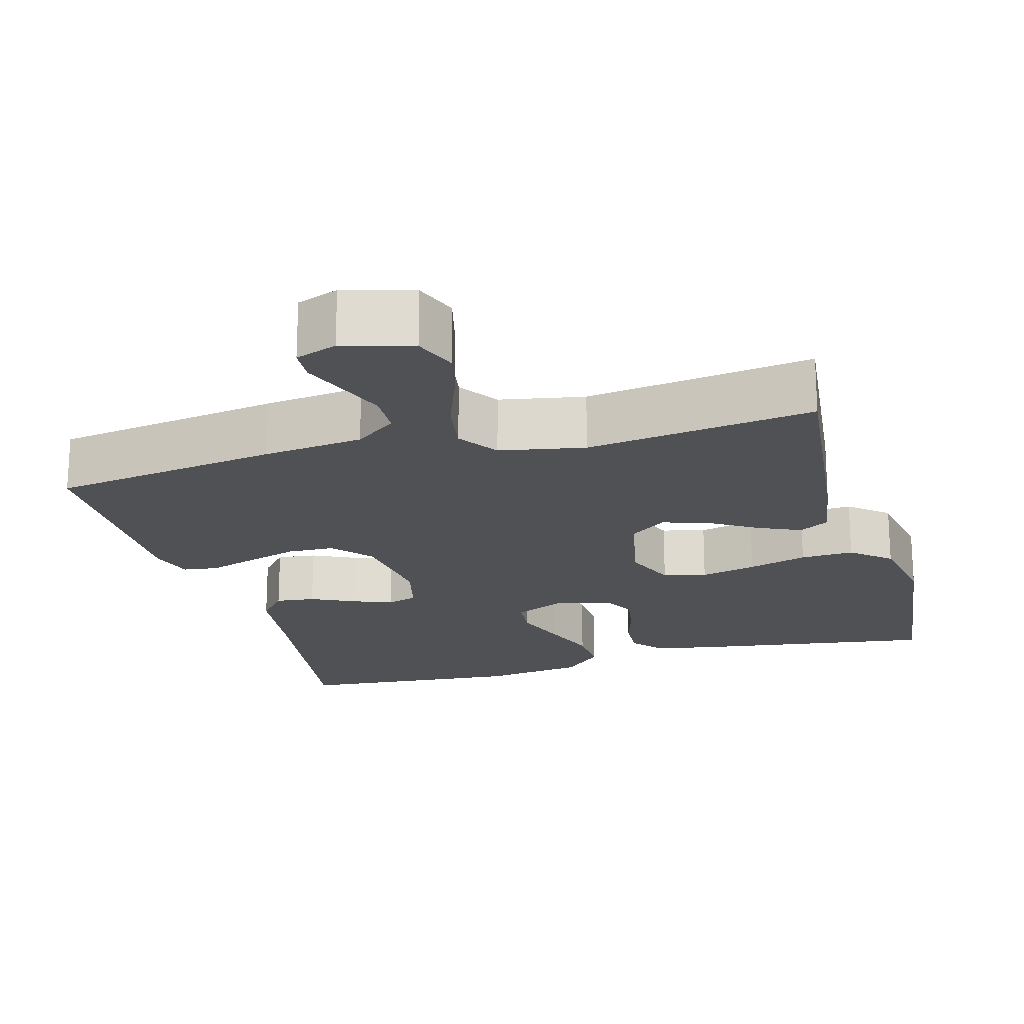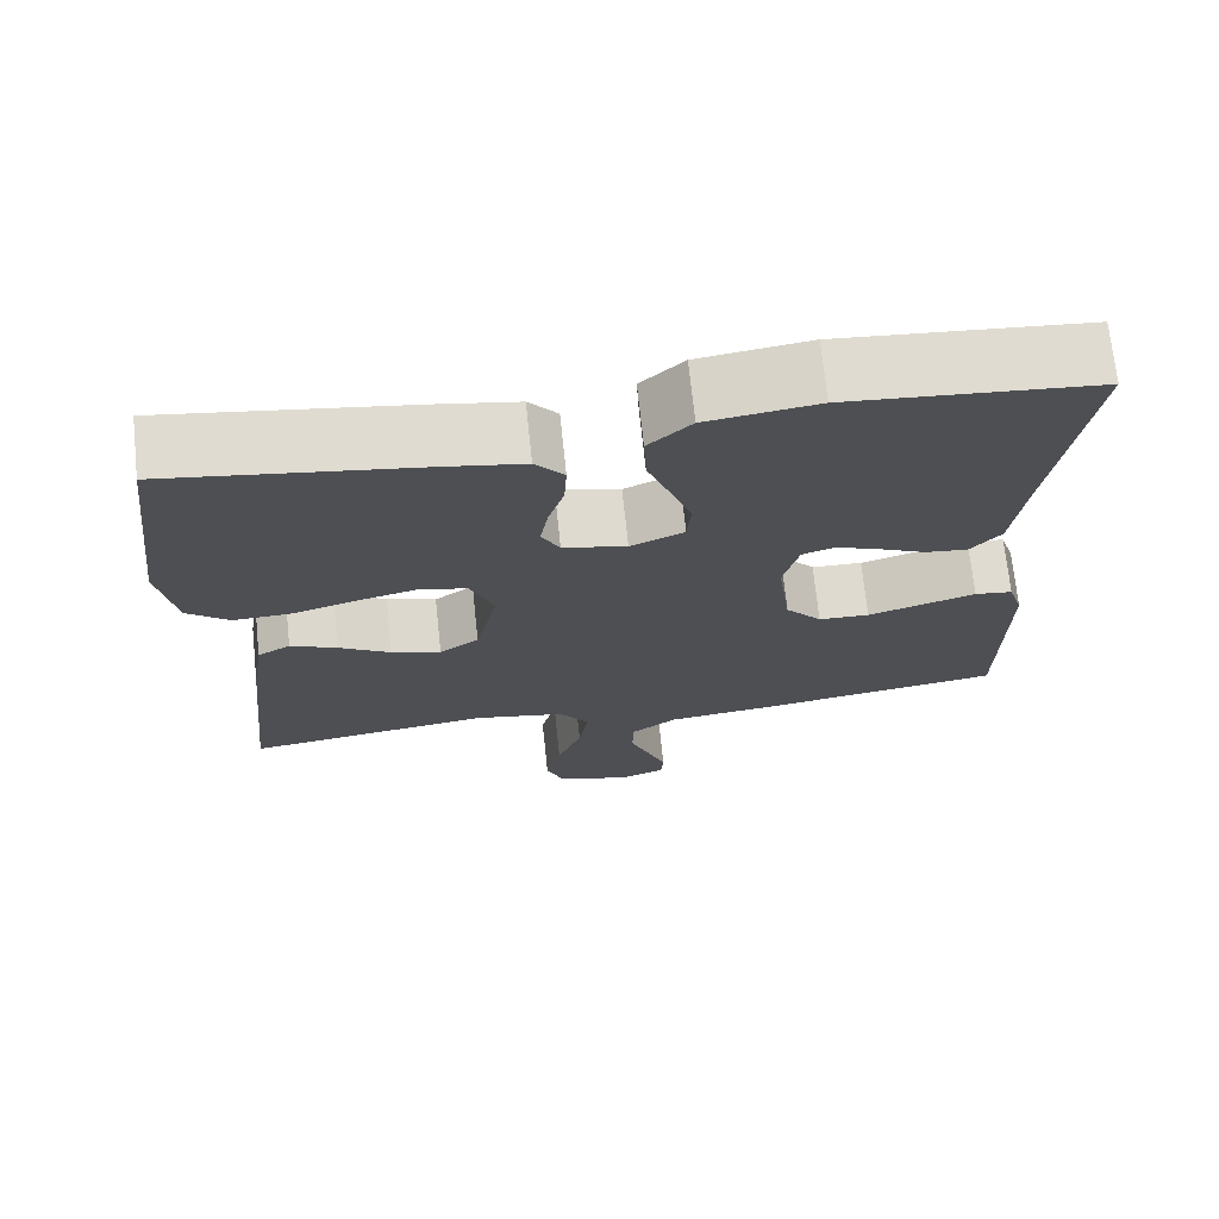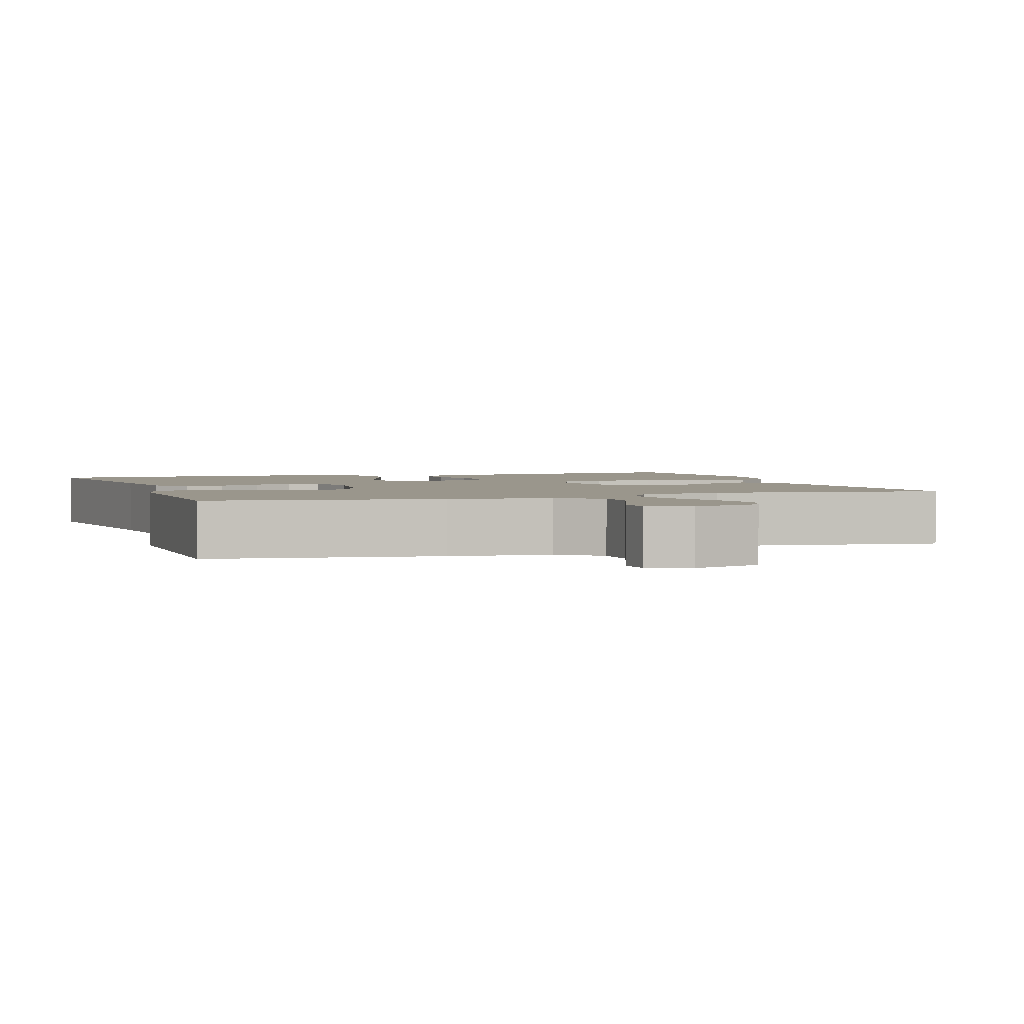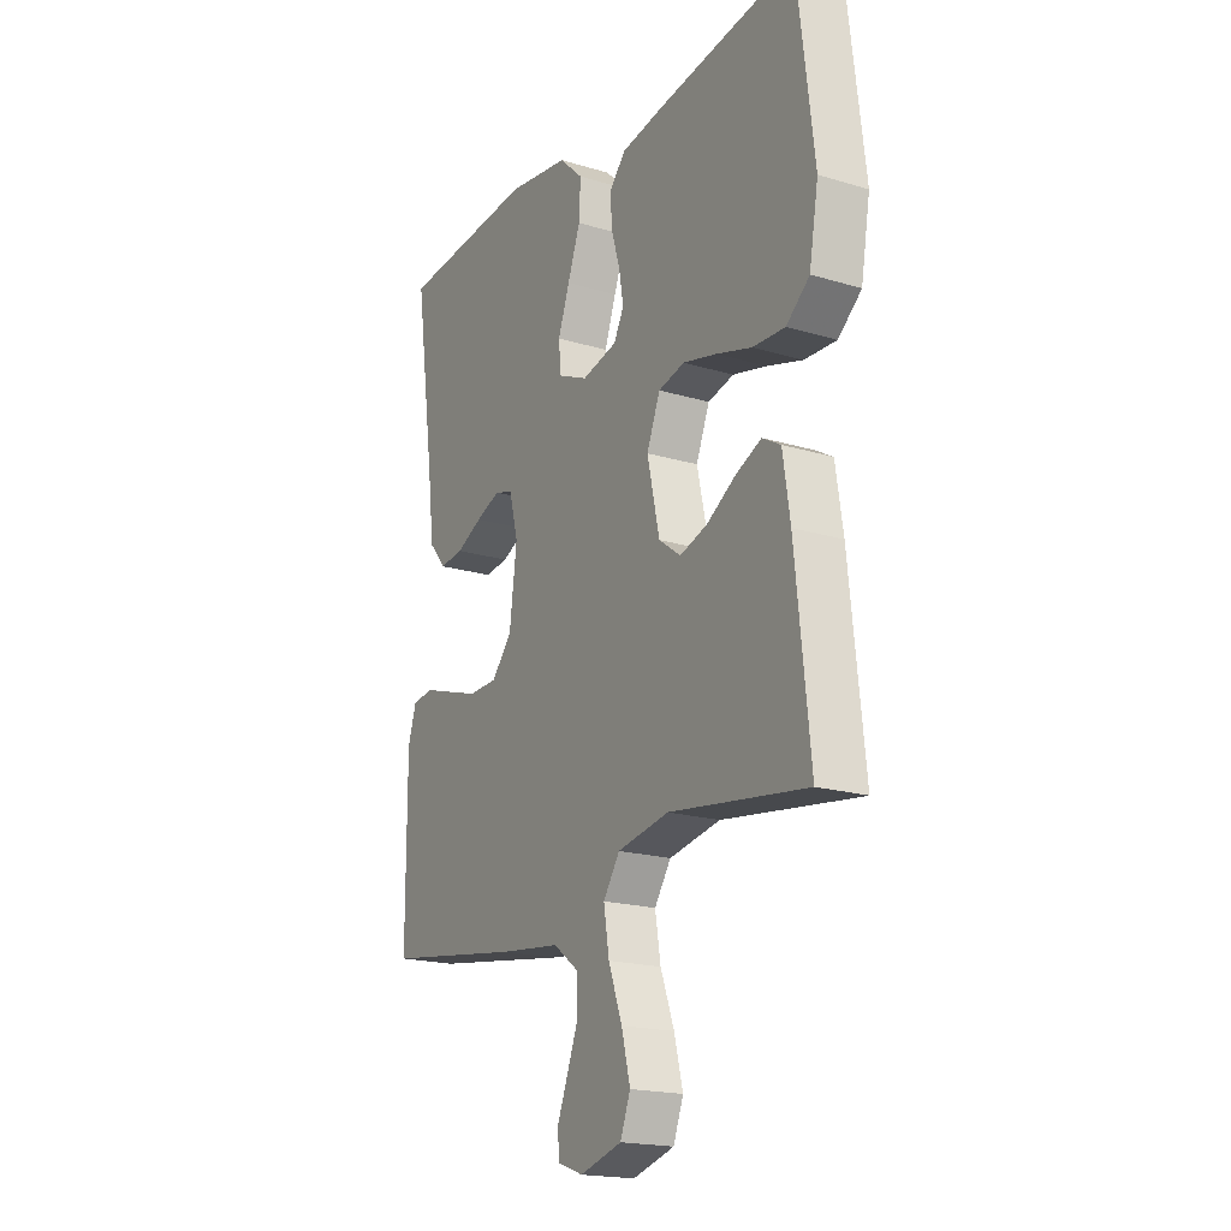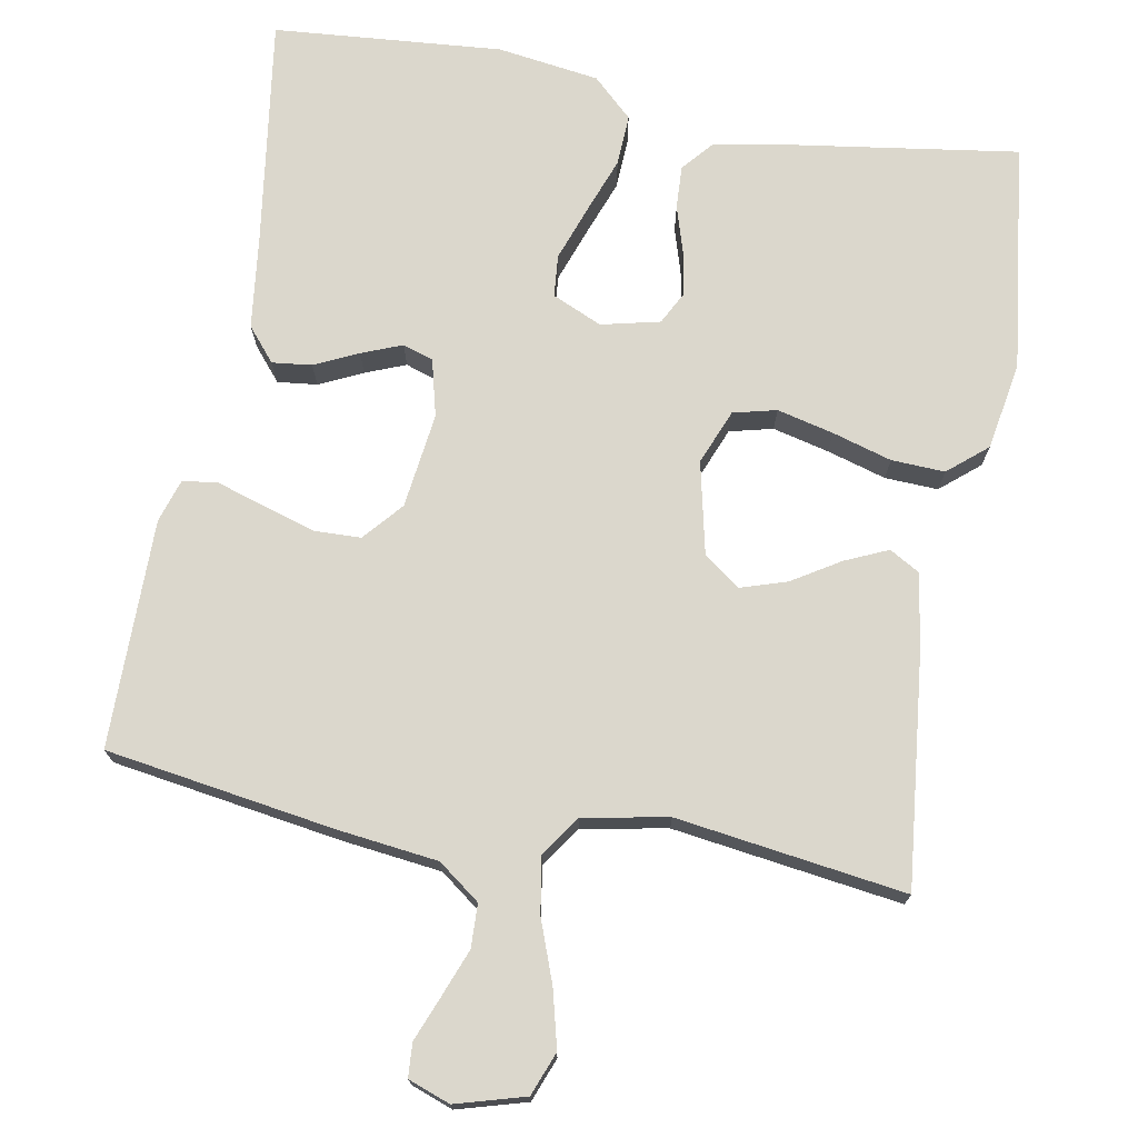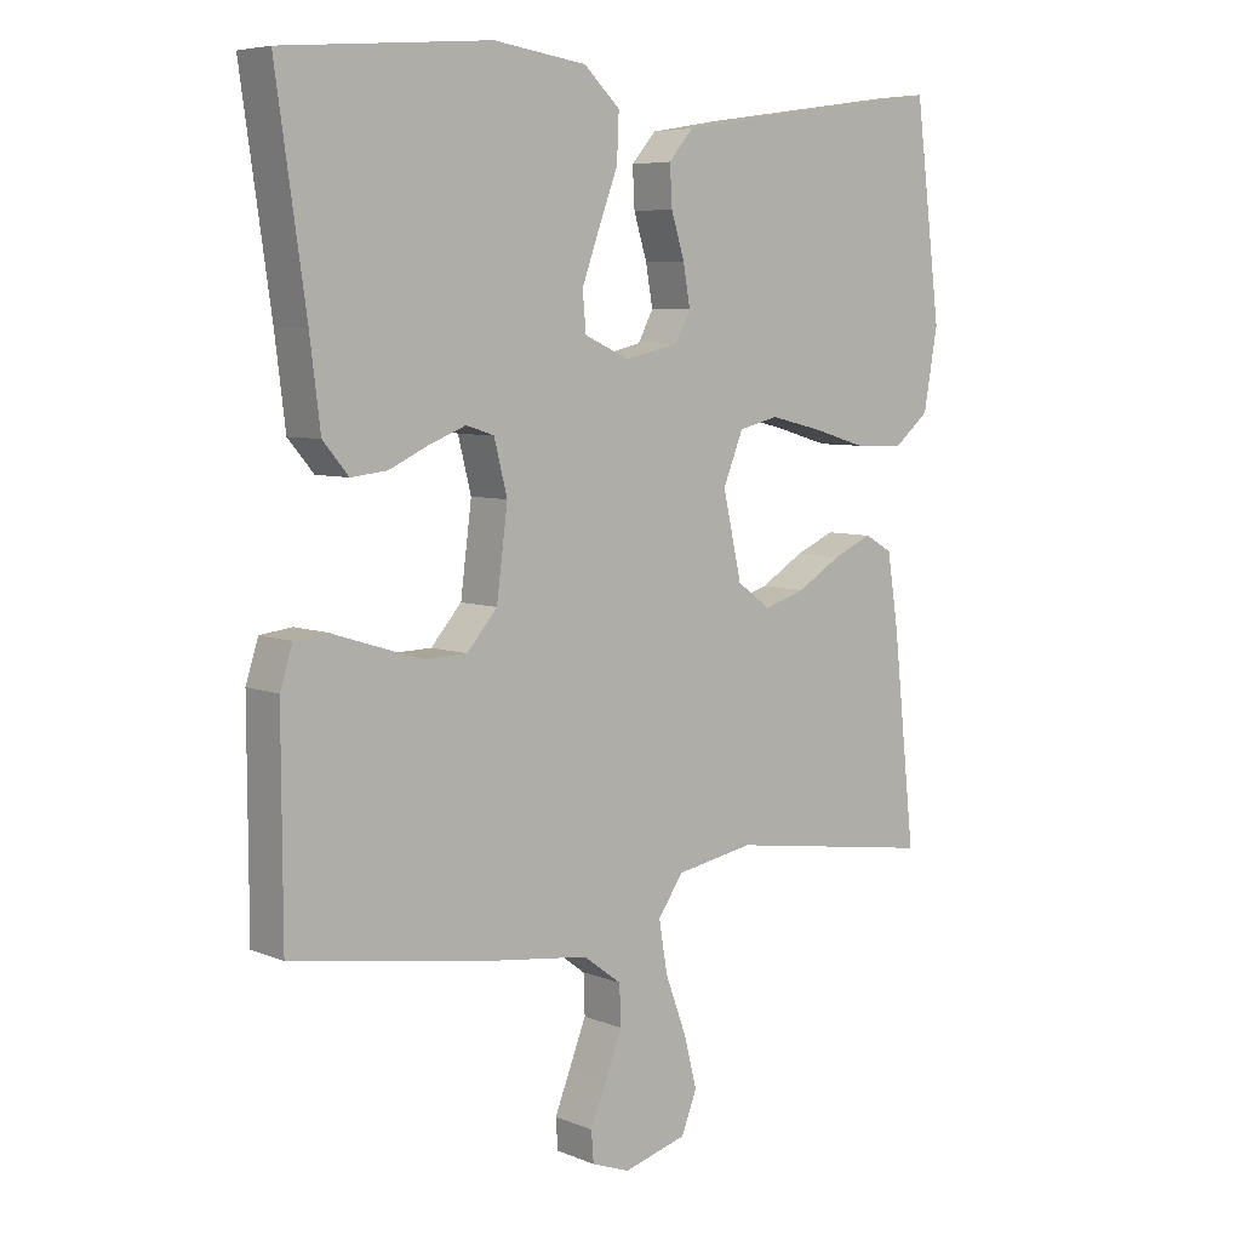
<metadata>
{"format":"obj","ext":"obj","renderer":"f3d","projection":"perspective","resolution":1024,"background":"white","views":[{"elev":-19.9,"azim":-164.4,"up":"+Y"},{"elev":71.3,"azim":-6.0,"up":"+Z"},{"elev":2.5,"azim":160.9,"up":"+Y"},{"elev":-19.1,"azim":-119.6,"up":"+Z"},{"elev":73.2,"azim":-169.7,"up":"+Y"},{"elev":6.4,"azim":139.9,"up":"+Z"}]}
</metadata>
<code>
v -0.5 0.07 0.5
v -0.2 0.07 0.456
v -0.102 0.07 0.439
v -0.067 0.07 0.398
v -0.07 0.07 0.341
v -0.089 0.07 0.279
v -0.099 0.07 0.221
v -0.077 0.07 0.179
v 0 0.07 0.161
v 0.065 0.07 0.19
v 0.07 0.07 0.245
v 0.045 0.07 0.315
v 0.017 0.07 0.39
v 0.014 0.07 0.457
v 0.066 0.07 0.506
v 0.2 0.07 0.525
v 0.5 0.07 0.5
v 0.457 0.07 0.2
v 0.442 0.07 0.078
v 0.405 0.07 0.034
v 0.353 0.07 0.04
v 0.296 0.07 0.067
v 0.243 0.07 0.088
v 0.203 0.07 0.075
v 0.184 0.07 0
v 0.2 0.07 -0.125
v 0.244 0.07 -0.176
v 0.306 0.07 -0.178
v 0.374 0.07 -0.157
v 0.437 0.07 -0.137
v 0.483 0.07 -0.143
v 0.501 0.07 -0.2
v 0.5 0.07 -0.5
v 0.2 0.07 -0.546
v 0.068 0.07 -0.562
v 0.013 0.07 -0.603
v 0.011 0.07 -0.66
v 0.035 0.07 -0.722
v 0.058 0.07 -0.78
v 0.055 0.07 -0.824
v 0 0.07 -0.844
v -0.091 0.07 -0.818
v -0.113 0.07 -0.761
v -0.094 0.07 -0.686
v -0.064 0.07 -0.605
v -0.052 0.07 -0.532
v -0.088 0.07 -0.479
v -0.2 0.07 -0.458
v -0.5 0.07 -0.5
v -0.468 0.07 -0.2
v -0.452 0.07 -0.096
v -0.412 0.07 -0.073
v -0.356 0.07 -0.098
v -0.293 0.07 -0.137
v -0.233 0.07 -0.156
v -0.185 0.07 -0.121
v -0.158 0.07 0
v -0.187 0.07 0.072
v -0.244 0.07 0.086
v -0.318 0.07 0.068
v -0.396 0.07 0.045
v -0.466 0.07 0.042
v -0.517 0.07 0.085
v -0.537 0.07 0.2
v -0.5 0 0.5
v -0.2 0 0.456
v -0.102 0 0.439
v -0.067 0 0.398
v -0.07 0 0.341
v -0.089 0 0.279
v -0.099 0 0.221
v -0.077 0 0.179
v 0 0 0.161
v 0.065 0 0.19
v 0.07 0 0.245
v 0.045 0 0.315
v 0.017 0 0.39
v 0.014 0 0.457
v 0.066 0 0.506
v 0.2 0 0.525
v 0.5 0 0.5
v 0.457 0 0.2
v 0.442 0 0.078
v 0.405 0 0.034
v 0.353 0 0.04
v 0.296 0 0.067
v 0.243 0 0.088
v 0.203 0 0.075
v 0.184 0 0
v 0.2 0 -0.125
v 0.244 0 -0.176
v 0.306 0 -0.178
v 0.374 0 -0.157
v 0.437 0 -0.137
v 0.483 0 -0.143
v 0.501 0 -0.2
v 0.5 0 -0.5
v 0.2 0 -0.546
v 0.068 0 -0.562
v 0.013 0 -0.603
v 0.011 0 -0.66
v 0.035 0 -0.722
v 0.058 0 -0.78
v 0.055 0 -0.824
v 0 0 -0.844
v -0.091 0 -0.818
v -0.113 0 -0.761
v -0.094 0 -0.686
v -0.064 0 -0.605
v -0.052 0 -0.532
v -0.088 0 -0.479
v -0.2 0 -0.458
v -0.5 0 -0.5
v -0.468 0 -0.2
v -0.452 0 -0.096
v -0.412 0 -0.073
v -0.356 0 -0.098
v -0.293 0 -0.137
v -0.233 0 -0.156
v -0.185 0 -0.121
v -0.158 0 0
v -0.187 0 0.072
v -0.244 0 0.086
v -0.318 0 0.068
v -0.396 0 0.045
v -0.466 0 0.042
v -0.517 0 0.085
v -0.537 0 0.2
f 60 61 62 63
f 59 60 63 64
f 58 59 64 1
f 51 52 53 54
f 51 54 55
f 48 49 50 51
f 47 48 51 55
f 46 47 55 56
f 42 43 44 45
f 42 45 46
f 41 42 46
f 38 39 40 41
f 37 38 41 46
f 36 37 46 56
f 32 33 34 35
f 29 30 31 32
f 28 29 32 35
f 27 28 35 36
f 19 20 21 22
f 18 19 22 23
f 17 18 23 24
f 15 16 17 24
f 12 13 14 15
f 11 12 15 24
f 3 4 5 6
f 3 6 7
f 58 1 2 3
f 57 58 3 7
f 26 27 36 56
f 25 26 56 57
f 10 11 24 25
f 9 10 25 57
f 8 9 57
f 7 8 57
f 127 126 125 124
f 128 127 124 123
f 65 128 123 122
f 118 117 116 115
f 119 118 115
f 115 114 113 112
f 119 115 112 111
f 120 119 111 110
f 109 108 107 106
f 110 109 106
f 110 106 105
f 105 104 103 102
f 110 105 102 101
f 120 110 101 100
f 99 98 97 96
f 96 95 94 93
f 99 96 93 92
f 100 99 92 91
f 86 85 84 83
f 87 86 83 82
f 88 87 82 81
f 88 81 80 79
f 79 78 77 76
f 88 79 76 75
f 70 69 68 67
f 71 70 67
f 67 66 65 122
f 71 67 122 121
f 120 100 91 90
f 121 120 90 89
f 89 88 75 74
f 121 89 74 73
f 121 73 72
f 121 72 71
f 1 65 66 2
f 2 66 67 3
f 3 67 68 4
f 4 68 69 5
f 5 69 70 6
f 6 70 71 7
f 7 71 72 8
f 8 72 73 9
f 9 73 74 10
f 10 74 75 11
f 11 75 76 12
f 12 76 77 13
f 13 77 78 14
f 14 78 79 15
f 15 79 80 16
f 16 80 81 17
f 17 81 82 18
f 18 82 83 19
f 19 83 84 20
f 20 84 85 21
f 21 85 86 22
f 22 86 87 23
f 23 87 88 24
f 24 88 89 25
f 25 89 90 26
f 26 90 91 27
f 27 91 92 28
f 28 92 93 29
f 29 93 94 30
f 30 94 95 31
f 31 95 96 32
f 32 96 97 33
f 33 97 98 34
f 34 98 99 35
f 35 99 100 36
f 36 100 101 37
f 37 101 102 38
f 38 102 103 39
f 39 103 104 40
f 40 104 105 41
f 41 105 106 42
f 42 106 107 43
f 43 107 108 44
f 44 108 109 45
f 45 109 110 46
f 46 110 111 47
f 47 111 112 48
f 48 112 113 49
f 49 113 114 50
f 50 114 115 51
f 51 115 116 52
f 52 116 117 53
f 53 117 118 54
f 54 118 119 55
f 55 119 120 56
f 56 120 121 57
f 57 121 122 58
f 58 122 123 59
f 59 123 124 60
f 60 124 125 61
f 61 125 126 62
f 62 126 127 63
f 63 127 128 64
f 64 128 65 1

</code>
